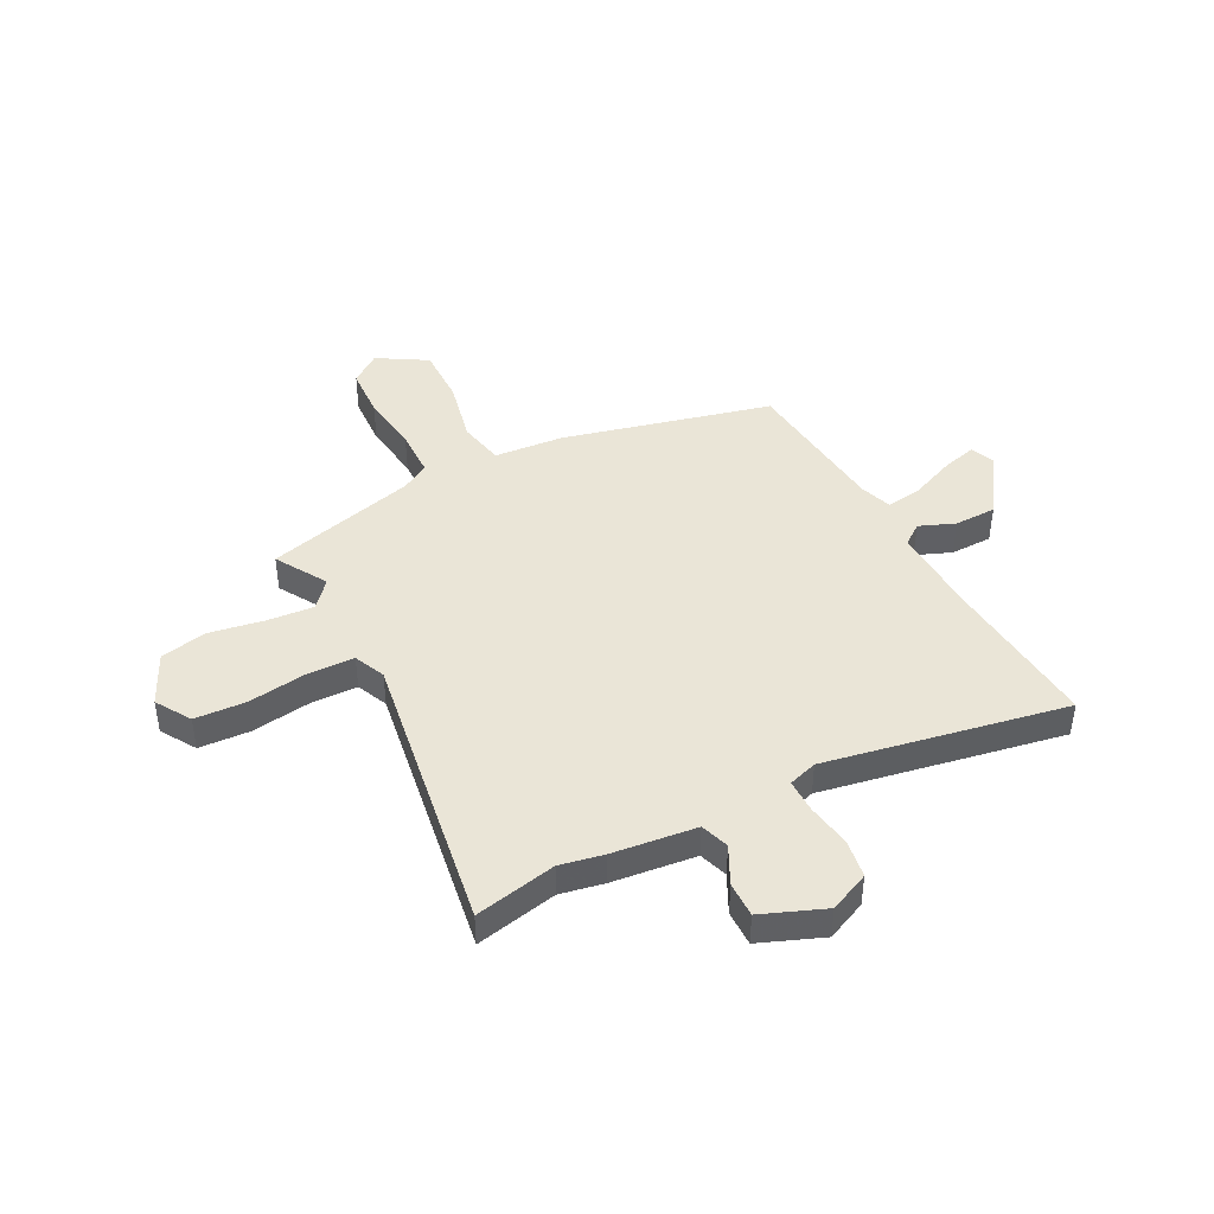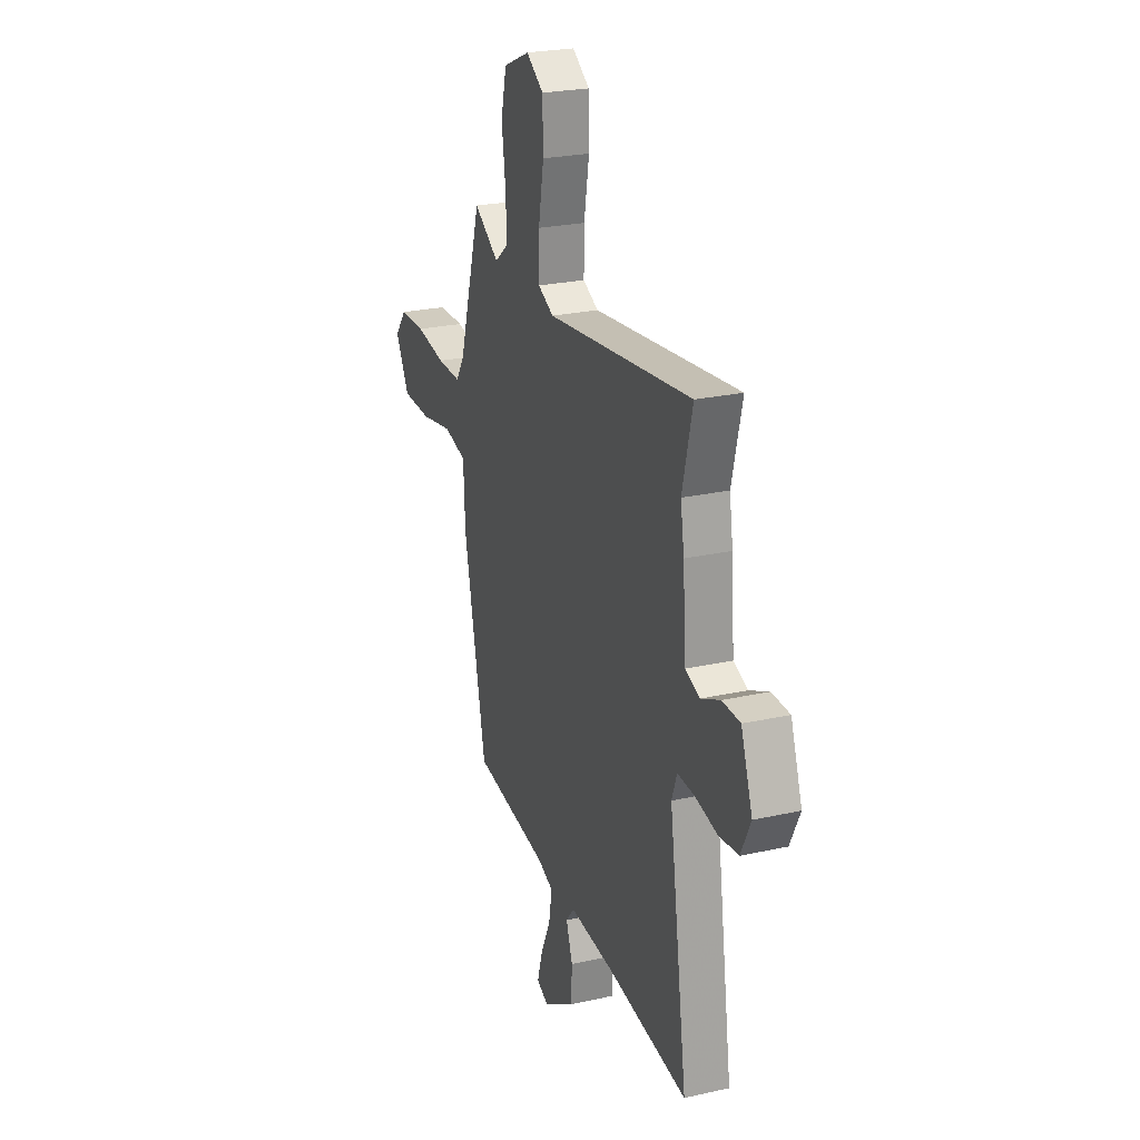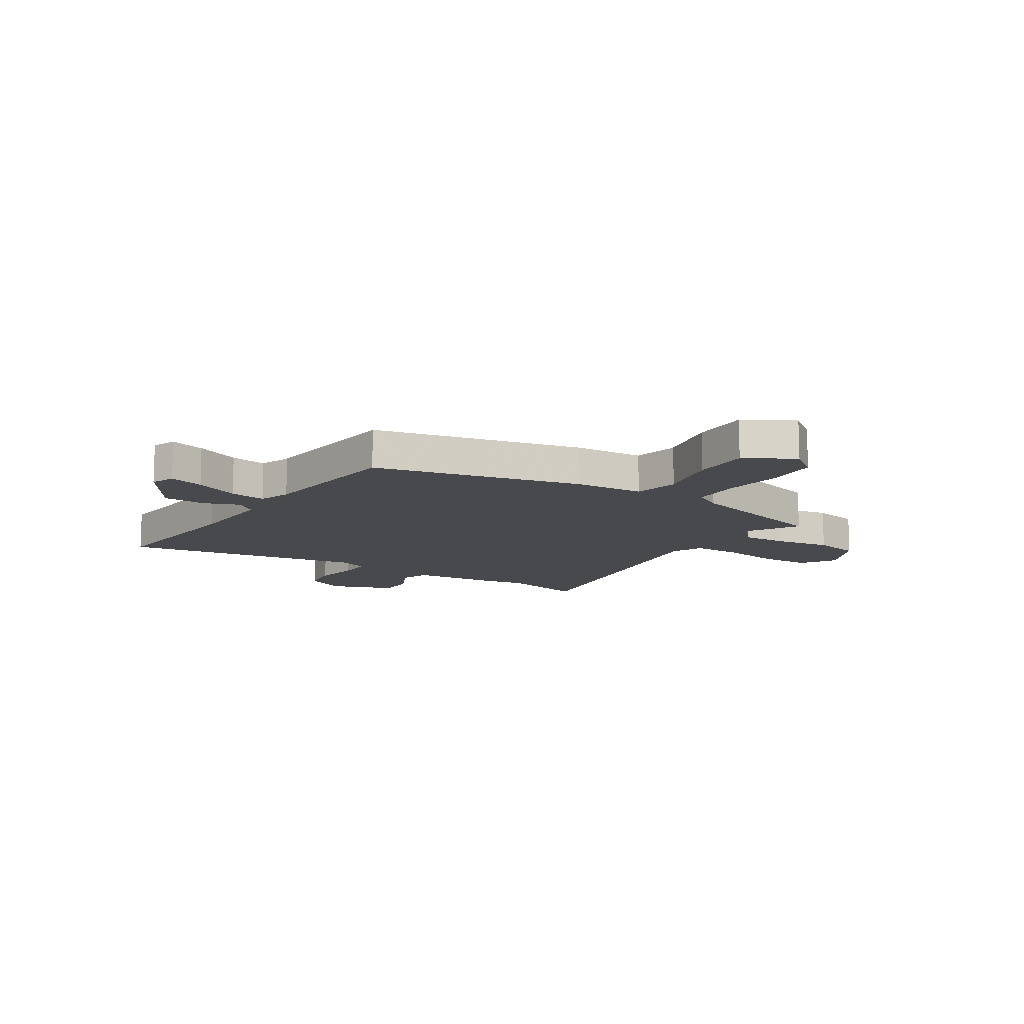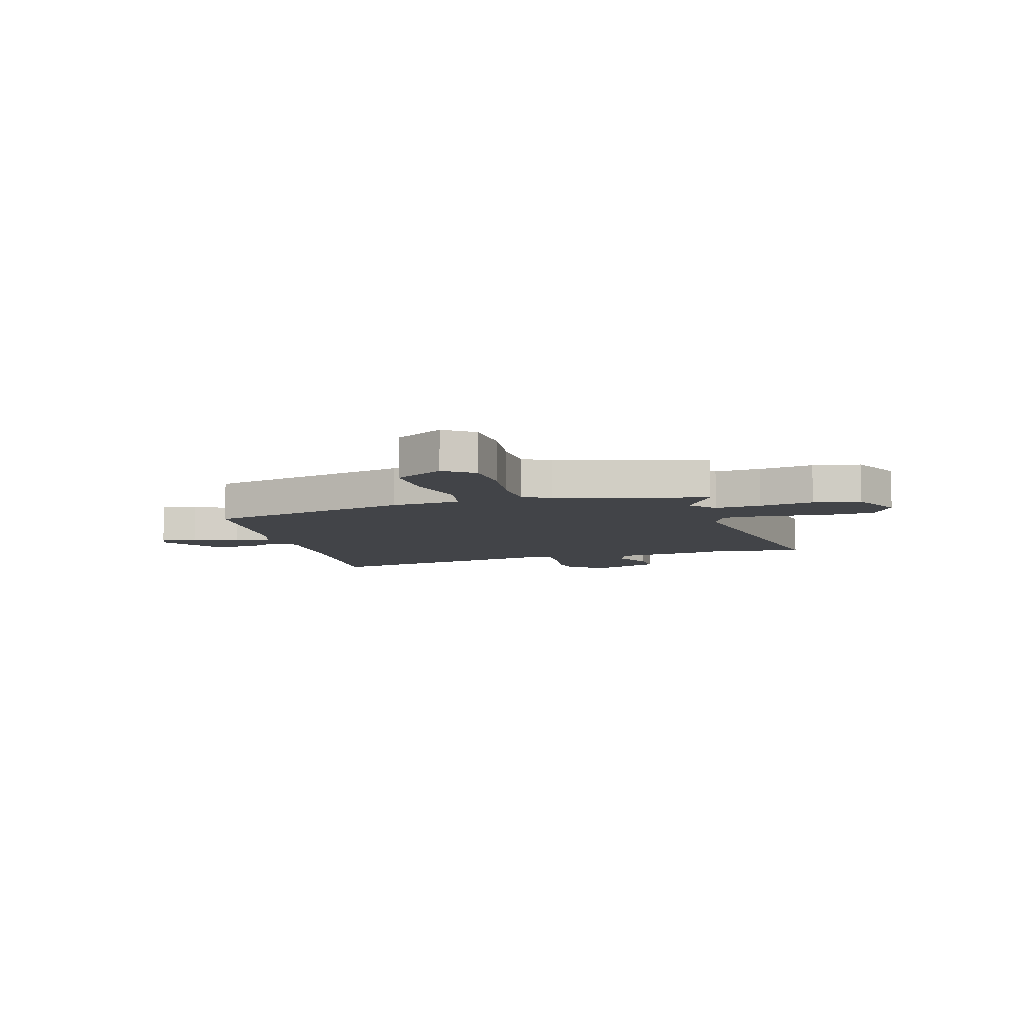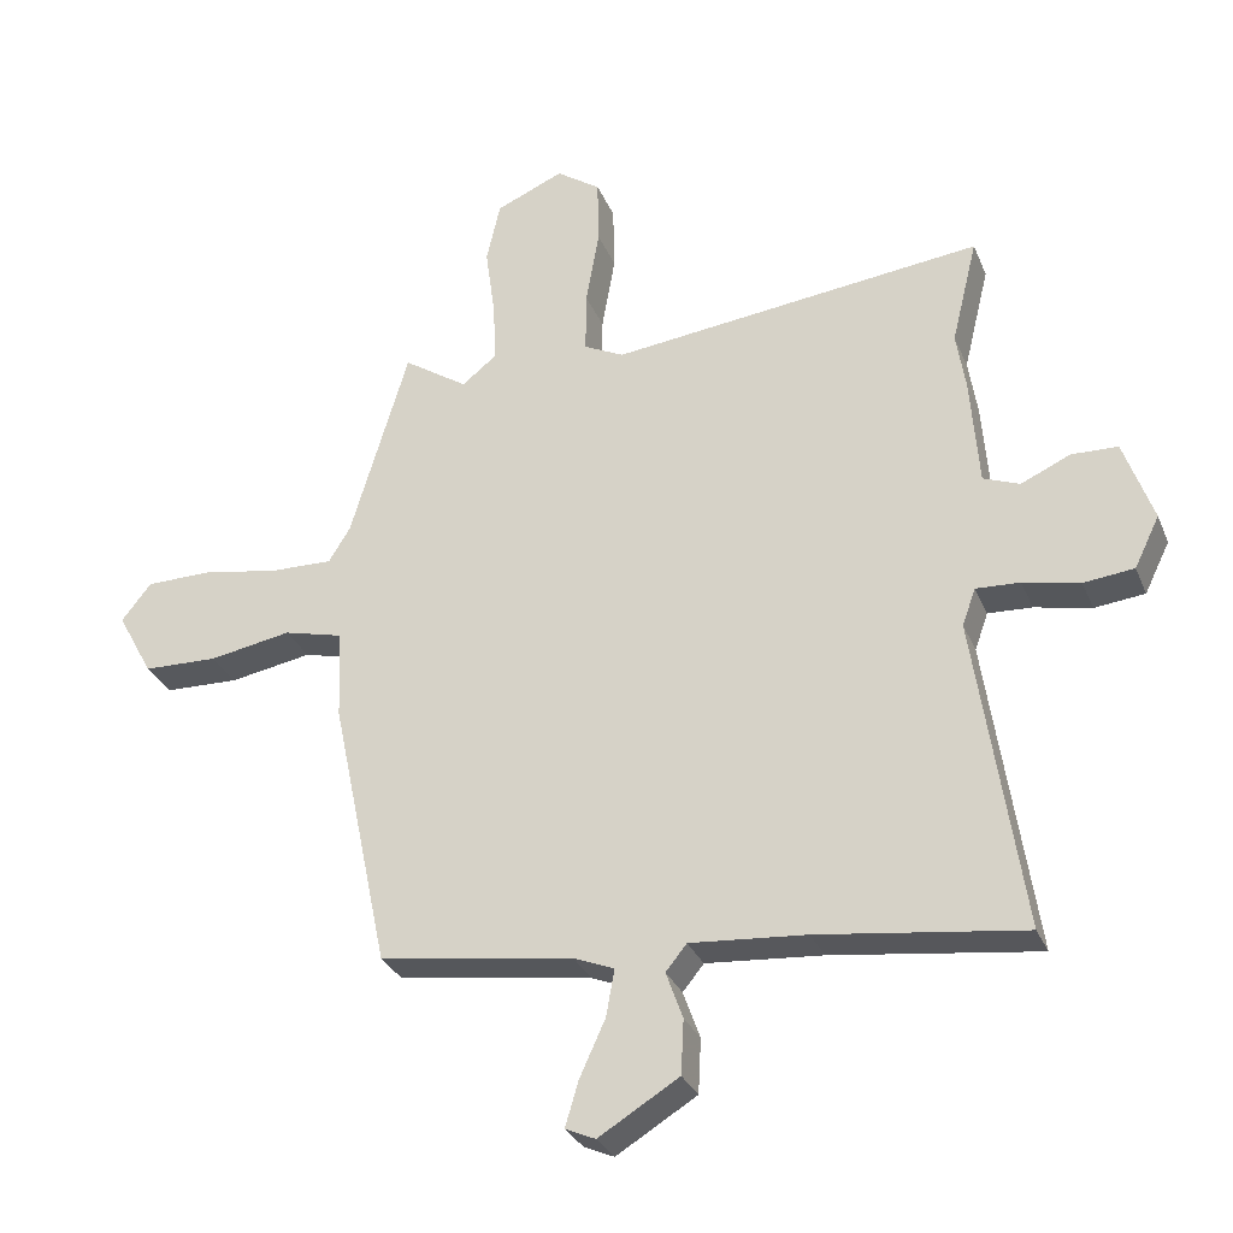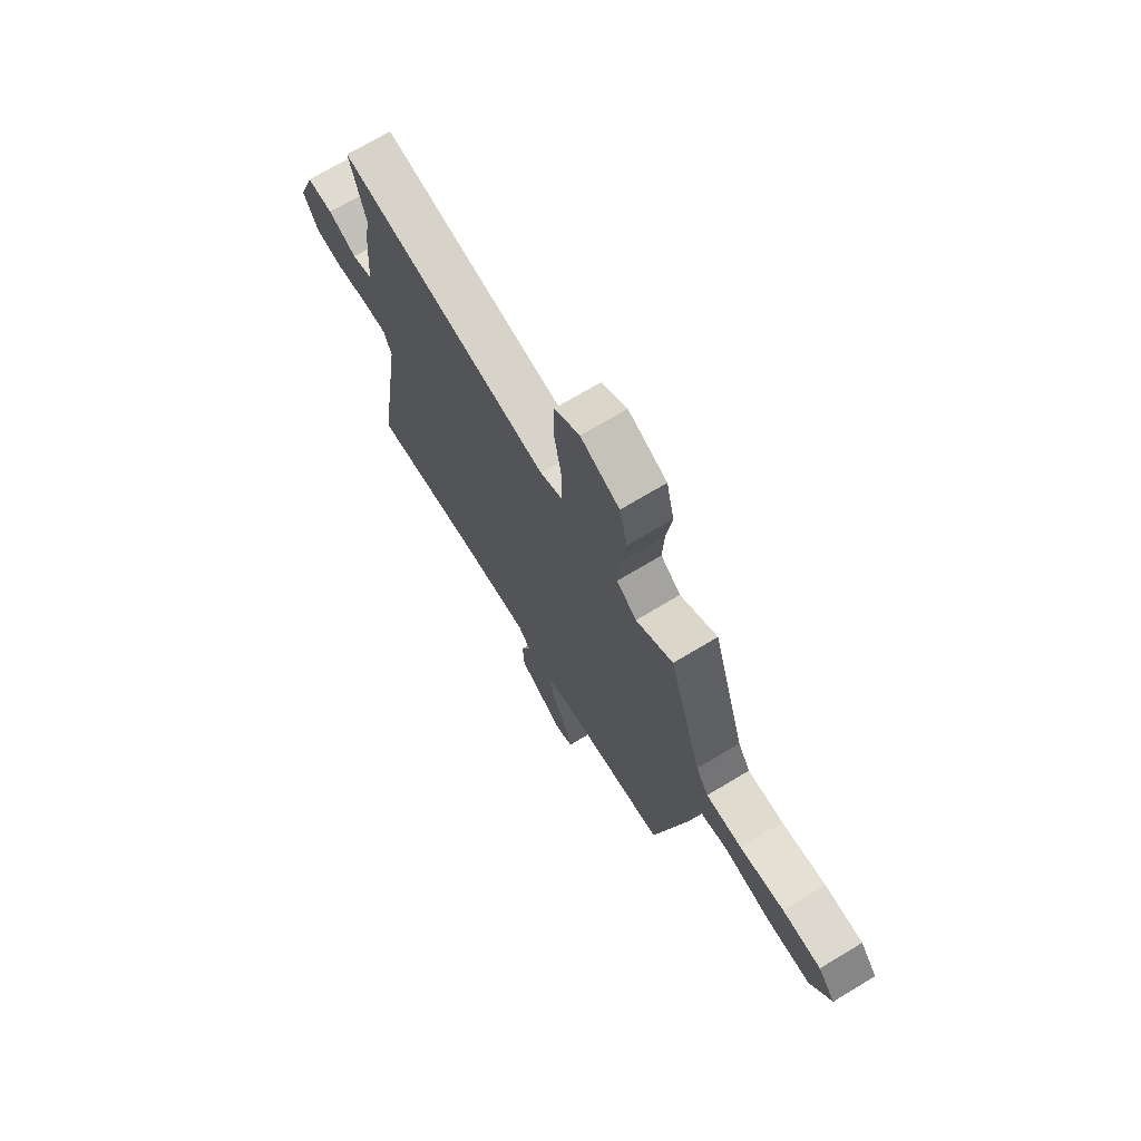
<metadata>
{"format":"obj","ext":"obj","renderer":"f3d","projection":"perspective","resolution":1024,"background":"white","views":[{"elev":44.1,"azim":64.8,"up":"+Y"},{"elev":24.5,"azim":69.8,"up":"+Z"},{"elev":-12.4,"azim":-121.1,"up":"+Y"},{"elev":-7.7,"azim":-71.8,"up":"+Y"},{"elev":-30.0,"azim":19.8,"up":"+Z"},{"elev":71.3,"azim":-121.0,"up":"+Z"}]}
</metadata>
<code>
v 0.504 0.07 0.516
v 0.467 0.07 0.365
v 0.48 0.07 0.283
v 0.492 0.07 0.126
v 0.544 0.07 0.106
v 0.615 0.07 0.138
v 0.681 0.07 0.136
v 0.723 0.07 0.017
v 0.687 0.07 -0.056
v 0.615 0.07 -0.064
v 0.534 0.07 -0.047
v 0.471 0.07 -0.044
v 0.452 0.07 -0.097
v 0.519 0.07 -0.548
v 0.226 0.07 -0.51
v 0.06 0.07 -0.497
v 0.03 0.07 -0.534
v 0.054 0.07 -0.601
v 0.05 0.07 -0.679
v -0.065 0.07 -0.749
v -0.108 0.07 -0.73
v -0.089 0.07 -0.666
v -0.052 0.07 -0.585
v -0.04 0.07 -0.518
v -0.098 0.07 -0.495
v -0.375 0.07 -0.455
v -0.457 0.07 -0.065
v -0.463 0.07 0.064
v -0.547 0.07 0.085
v -0.665 0.07 0.064
v -0.772 0.07 0.067
v -0.823 0.07 0.16
v -0.78 0.07 0.214
v -0.685 0.07 0.215
v -0.575 0.07 0.196
v -0.486 0.07 0.194
v -0.455 0.07 0.244
v -0.372 0.07 0.521
v -0.28 0.07 0.46
v -0.23 0.07 0.5
v -0.234 0.07 0.586
v -0.248 0.07 0.688
v -0.228 0.07 0.775
v -0.131 0.07 0.817
v -0.068 0.07 0.774
v -0.066 0.07 0.679
v -0.085 0.07 0.57
v -0.086 0.07 0.482
v -0.029 0.07 0.454
v 0.504 0 0.516
v 0.467 0 0.365
v 0.48 0 0.283
v 0.492 0 0.126
v 0.544 0 0.106
v 0.615 0 0.138
v 0.681 0 0.136
v 0.723 0 0.017
v 0.687 0 -0.056
v 0.615 0 -0.064
v 0.534 0 -0.047
v 0.471 0 -0.044
v 0.452 0 -0.097
v 0.519 0 -0.548
v 0.226 0 -0.51
v 0.06 0 -0.497
v 0.03 0 -0.534
v 0.054 0 -0.601
v 0.05 0 -0.679
v -0.065 0 -0.749
v -0.108 0 -0.73
v -0.089 0 -0.666
v -0.052 0 -0.585
v -0.04 0 -0.518
v -0.098 0 -0.495
v -0.375 0 -0.455
v -0.457 0 -0.065
v -0.463 0 0.064
v -0.547 0 0.085
v -0.665 0 0.064
v -0.772 0 0.067
v -0.823 0 0.16
v -0.78 0 0.214
v -0.685 0 0.215
v -0.575 0 0.196
v -0.486 0 0.194
v -0.455 0 0.244
v -0.372 0 0.521
v -0.28 0 0.46
v -0.23 0 0.5
v -0.234 0 0.586
v -0.248 0 0.688
v -0.228 0 0.775
v -0.131 0 0.817
v -0.068 0 0.774
v -0.066 0 0.679
v -0.085 0 0.57
v -0.086 0 0.482
v -0.029 0 0.454
f 44 45 46 47
f 44 47 48
f 41 42 43 44
f 40 41 44 48
f 39 40 48 49
f 37 38 39
f 36 37 39 49
f 32 33 34 35
f 32 35 36
f 29 30 31 32
f 28 29 32 36
f 25 26 27 28
f 24 25 28 36
f 20 21 22 23
f 20 23 24
f 17 18 19 20
f 17 20 24
f 16 17 24 36
f 13 14 15
f 12 13 15 16
f 8 9 10 11
f 8 11 12
f 5 6 7 8
f 4 5 8 12
f 2 3 4 12
f 36 49 1 2
f 2 12 16 36
f 96 95 94 93
f 97 96 93
f 93 92 91 90
f 97 93 90 89
f 98 97 89 88
f 88 87 86
f 98 88 86 85
f 84 83 82 81
f 85 84 81
f 81 80 79 78
f 85 81 78 77
f 77 76 75 74
f 85 77 74 73
f 72 71 70 69
f 73 72 69
f 69 68 67 66
f 73 69 66
f 85 73 66 65
f 64 63 62
f 65 64 62 61
f 60 59 58 57
f 61 60 57
f 57 56 55 54
f 61 57 54 53
f 61 53 52 51
f 51 50 98 85
f 85 65 61 51
f 1 50 51 2
f 2 51 52 3
f 3 52 53 4
f 4 53 54 5
f 5 54 55 6
f 6 55 56 7
f 7 56 57 8
f 8 57 58 9
f 9 58 59 10
f 10 59 60 11
f 11 60 61 12
f 12 61 62 13
f 13 62 63 14
f 14 63 64 15
f 15 64 65 16
f 16 65 66 17
f 17 66 67 18
f 18 67 68 19
f 19 68 69 20
f 20 69 70 21
f 21 70 71 22
f 22 71 72 23
f 23 72 73 24
f 24 73 74 25
f 25 74 75 26
f 26 75 76 27
f 27 76 77 28
f 28 77 78 29
f 29 78 79 30
f 30 79 80 31
f 31 80 81 32
f 32 81 82 33
f 33 82 83 34
f 34 83 84 35
f 35 84 85 36
f 36 85 86 37
f 37 86 87 38
f 38 87 88 39
f 39 88 89 40
f 40 89 90 41
f 41 90 91 42
f 42 91 92 43
f 43 92 93 44
f 44 93 94 45
f 45 94 95 46
f 46 95 96 47
f 47 96 97 48
f 48 97 98 49
f 49 98 50 1

</code>
